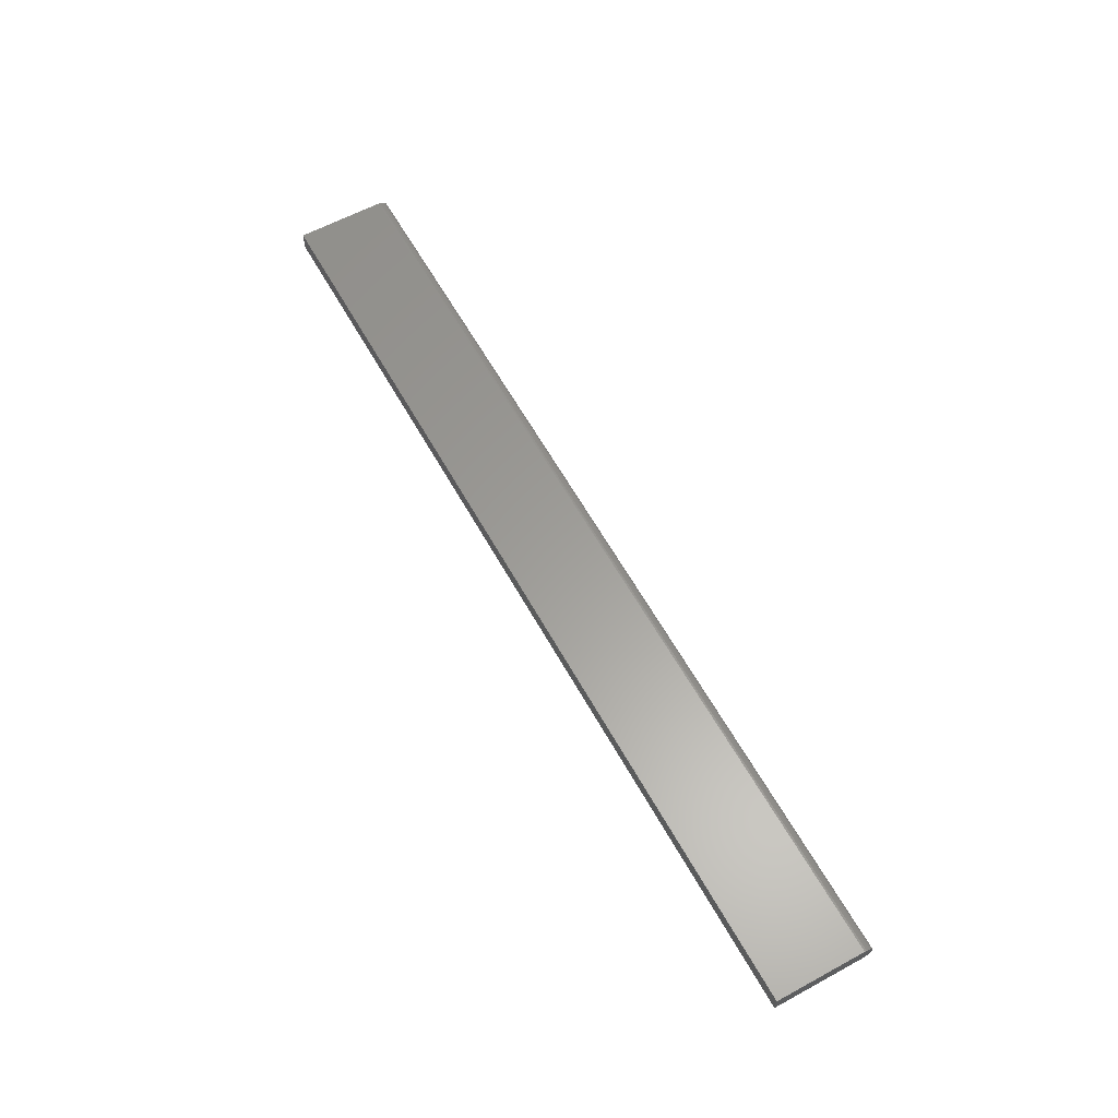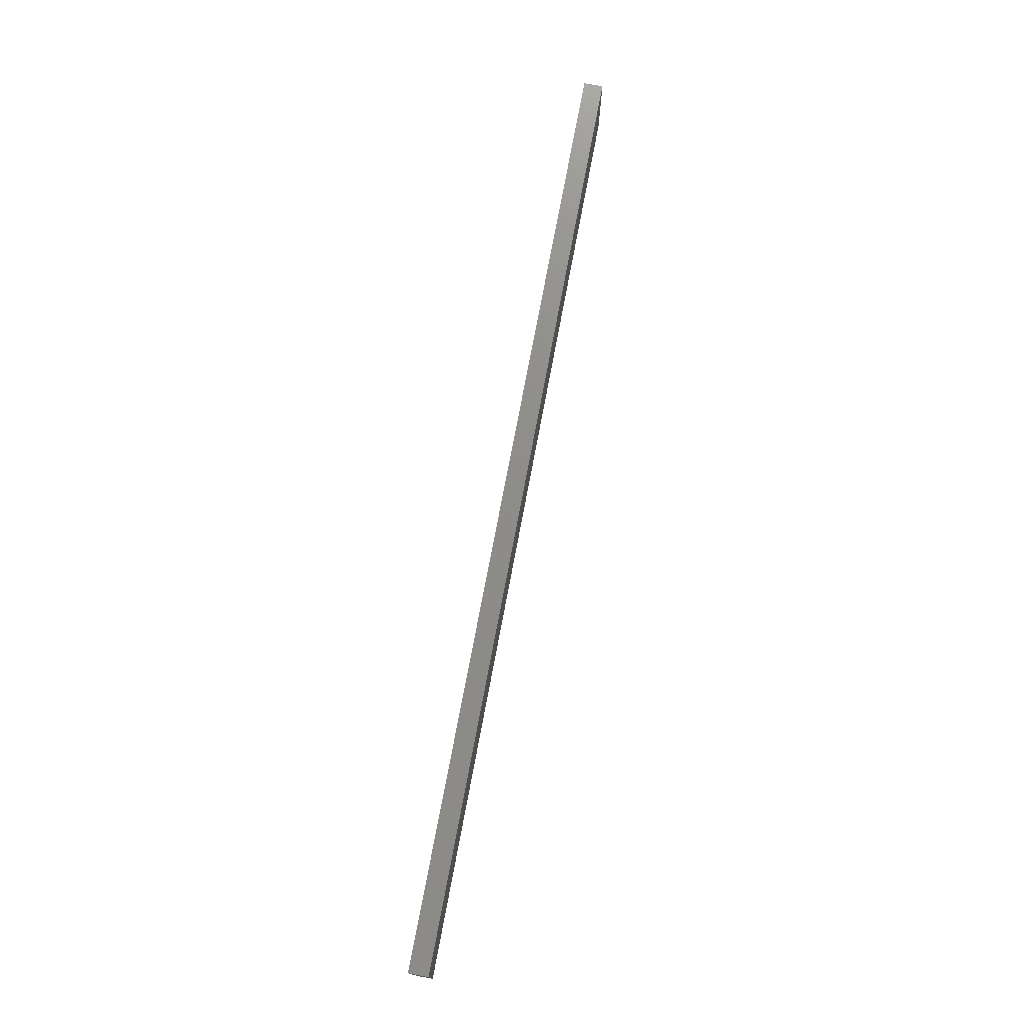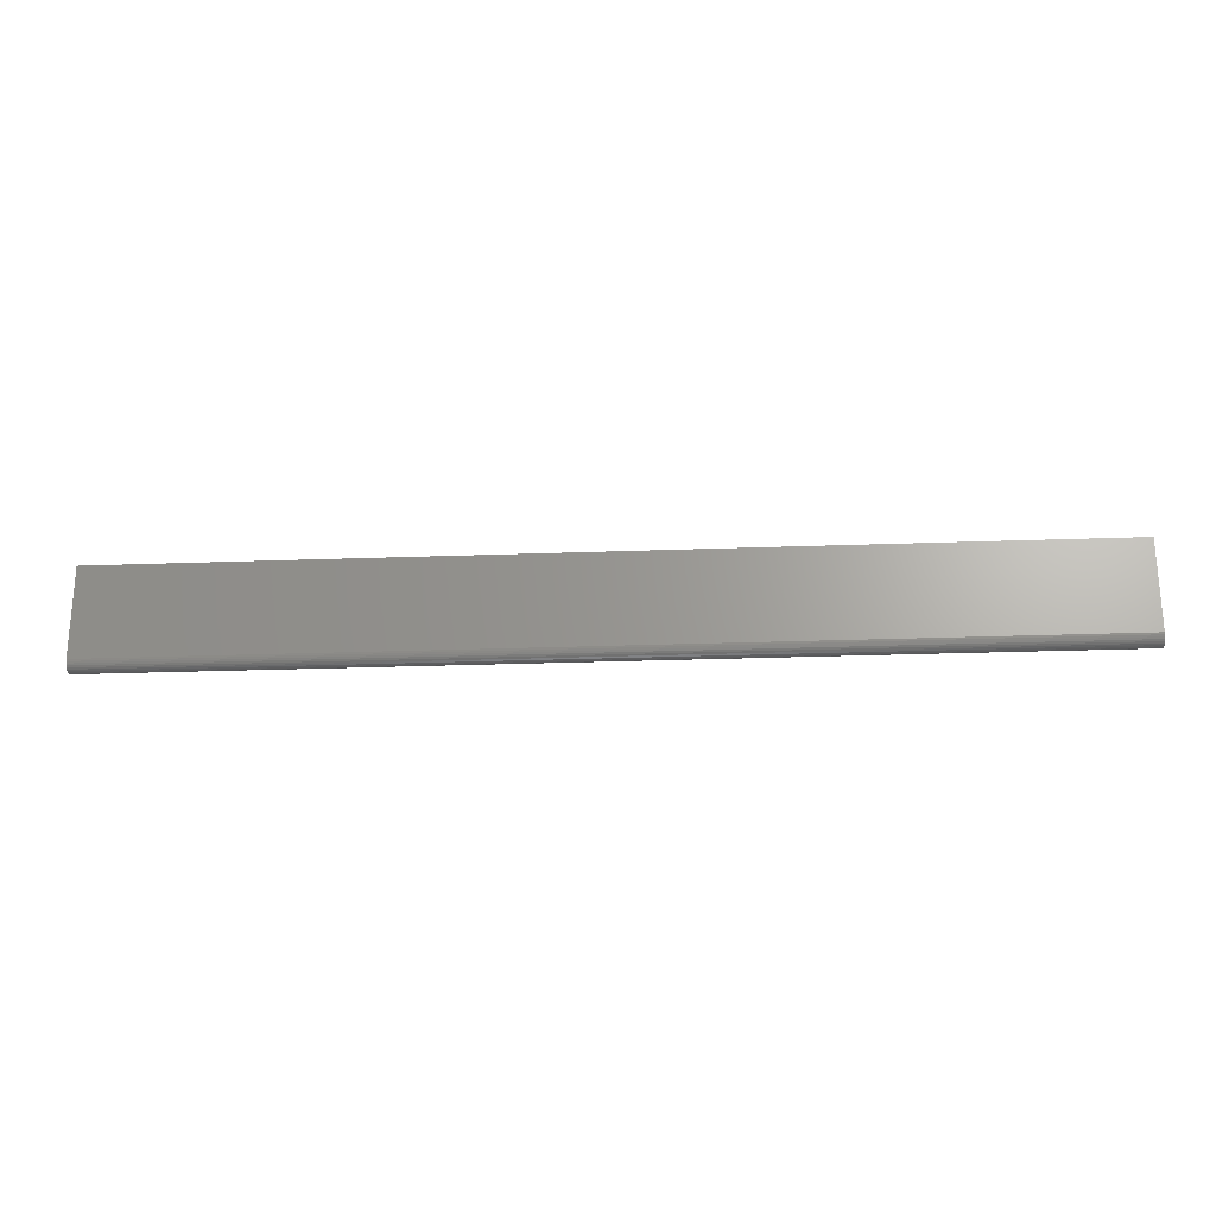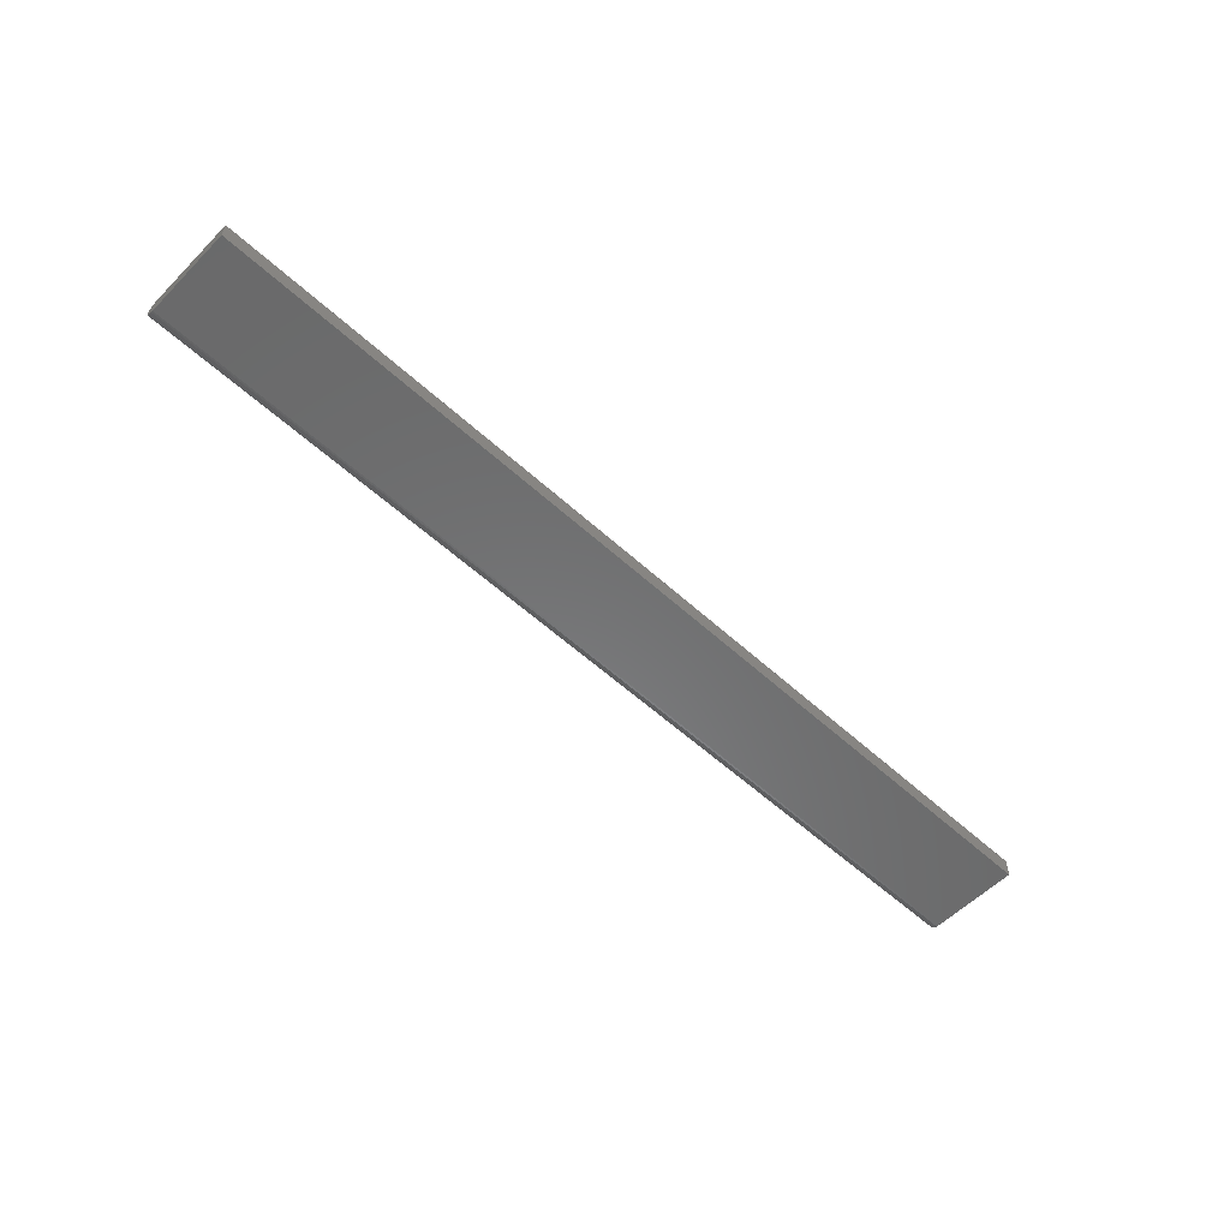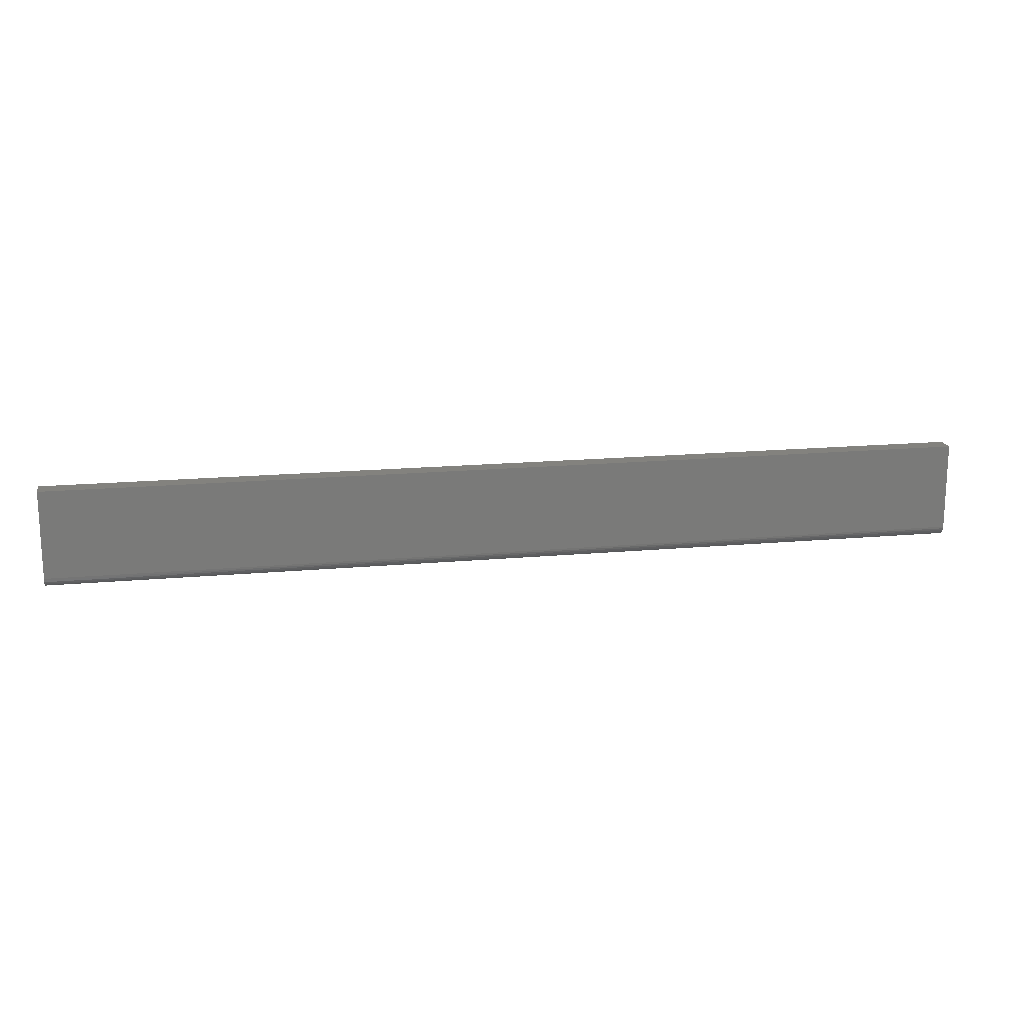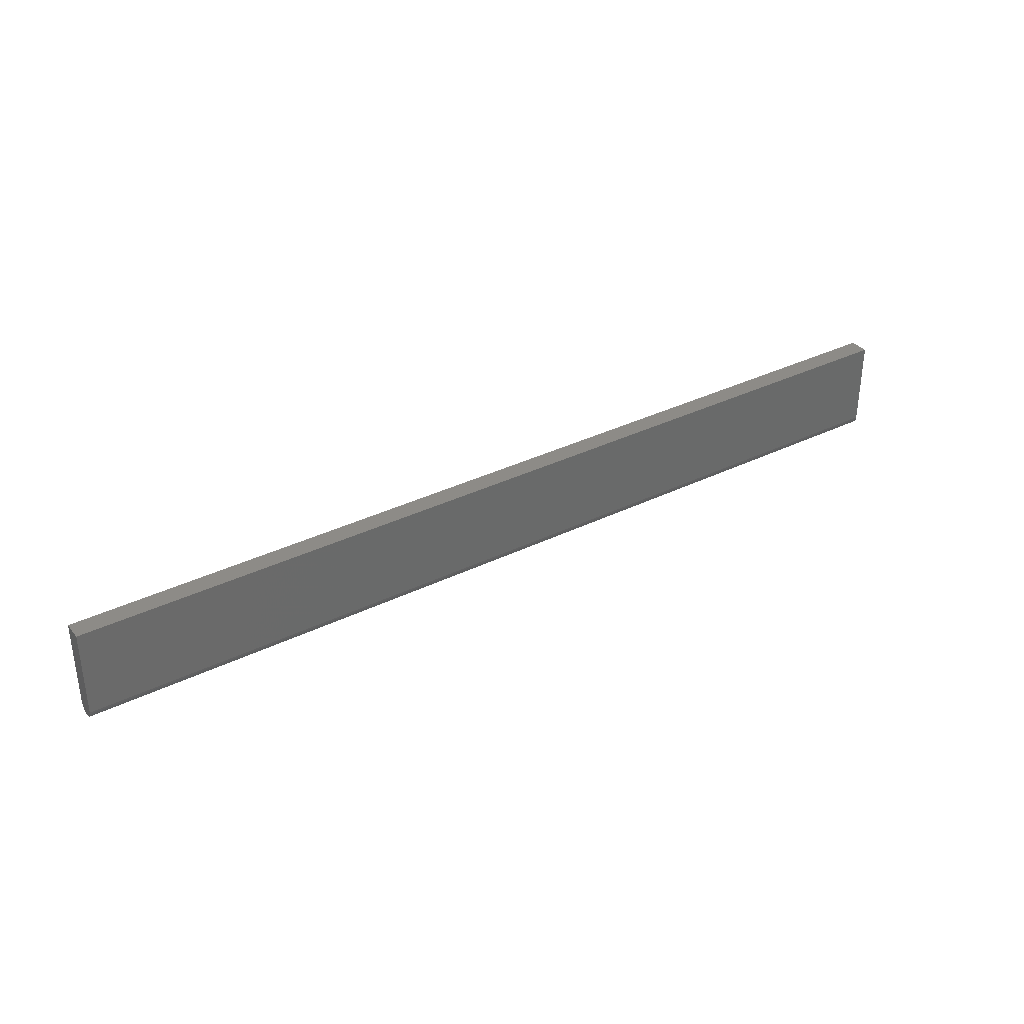
<metadata>
{"format":"stl","ext":"stl","renderer":"f3d","projection":"perspective","resolution":1024,"background":"white","views":[{"elev":60.8,"azim":-119.0,"up":"+Z"},{"elev":74.3,"azim":-79.3,"up":"+Y"},{"elev":-23.9,"azim":-176.4,"up":"+Y"},{"elev":-56.5,"azim":136.3,"up":"+Z"},{"elev":17.0,"azim":-10.5,"up":"+Y"},{"elev":34.7,"azim":-33.3,"up":"+Y"}]}
</metadata>
<code>
# stl→obj: 38 verts, 72 faces
v -0.75 -0.07355 0.004576
v -0.75 -0.07355 0.02667
v -0.75 -0.07118 0.02862
v -0.75 -0.07118 0.002633
v -0.75 -0.06848 0.03006
v -0.75 -0.07549 0.006944
v -0.75 -0.07694 0.009646
v -0.75 -0.07782 0.01258
v -0.75 -0.07812 0.01562
v -0.75 -0.07782 0.01867
v -0.75 -0.07694 0.0216
v -0.75 -0.07549 0.02431
v -0.75 0.07977 0.03125
v -0.75 0.07977 0
v -0.75 -0.0625 0.03125
v -0.75 -0.0625 0
v -0.75 -0.06555 0.03095
v -0.75 -0.06555 0.0003002
v -0.75 -0.06848 0.001189
v 0.75 -0.07812 0.01562
v 0.75 -0.07694 0.009646
v 0.75 -0.07782 0.01867
v 0.75 -0.07782 0.01258
v 0.75 -0.06848 0.001189
v 0.75 -0.07118 0.02862
v 0.75 -0.07118 0.002633
v 0.75 -0.07355 0.02667
v 0.75 -0.07355 0.004576
v 0.75 -0.07549 0.02431
v 0.75 -0.07549 0.006944
v 0.75 -0.07694 0.0216
v 0.75 0.07977 0
v 0.75 0.07977 0.03125
v 0.75 -0.0625 0
v 0.75 -0.0625 0.03125
v 0.75 -0.06555 0.0003002
v 0.75 -0.06555 0.03095
v 0.75 -0.06848 0.03006
f 1 2 3
f 1 3 4
f 4 3 5
f 6 7 8
f 6 8 9
f 6 9 10
f 6 10 11
f 6 11 12
f 6 12 2
f 6 2 1
f 13 14 15
f 15 14 16
f 15 16 17
f 17 16 18
f 17 18 5
f 5 18 19
f 5 19 4
f 20 21 22
f 20 23 21
f 24 25 26
f 26 25 27
f 26 27 28
f 28 27 29
f 28 29 30
f 29 31 30
f 30 31 22
f 30 22 21
f 32 33 34
f 34 33 35
f 34 35 36
f 36 35 37
f 36 37 24
f 24 37 38
f 24 38 25
f 15 35 13
f 13 35 33
f 16 34 18
f 18 34 36
f 18 36 19
f 19 36 24
f 19 24 4
f 4 24 26
f 4 26 1
f 1 26 28
f 1 28 6
f 6 28 30
f 6 30 7
f 7 30 21
f 7 21 8
f 8 21 23
f 8 23 9
f 9 23 20
f 9 20 10
f 10 20 22
f 10 22 11
f 11 22 31
f 11 31 12
f 12 31 29
f 12 29 2
f 2 29 27
f 2 27 3
f 3 27 25
f 3 25 5
f 5 25 38
f 5 38 17
f 17 38 37
f 17 37 15
f 15 37 35
f 16 14 34
f 34 14 32
f 33 32 13
f 13 32 14

</code>
